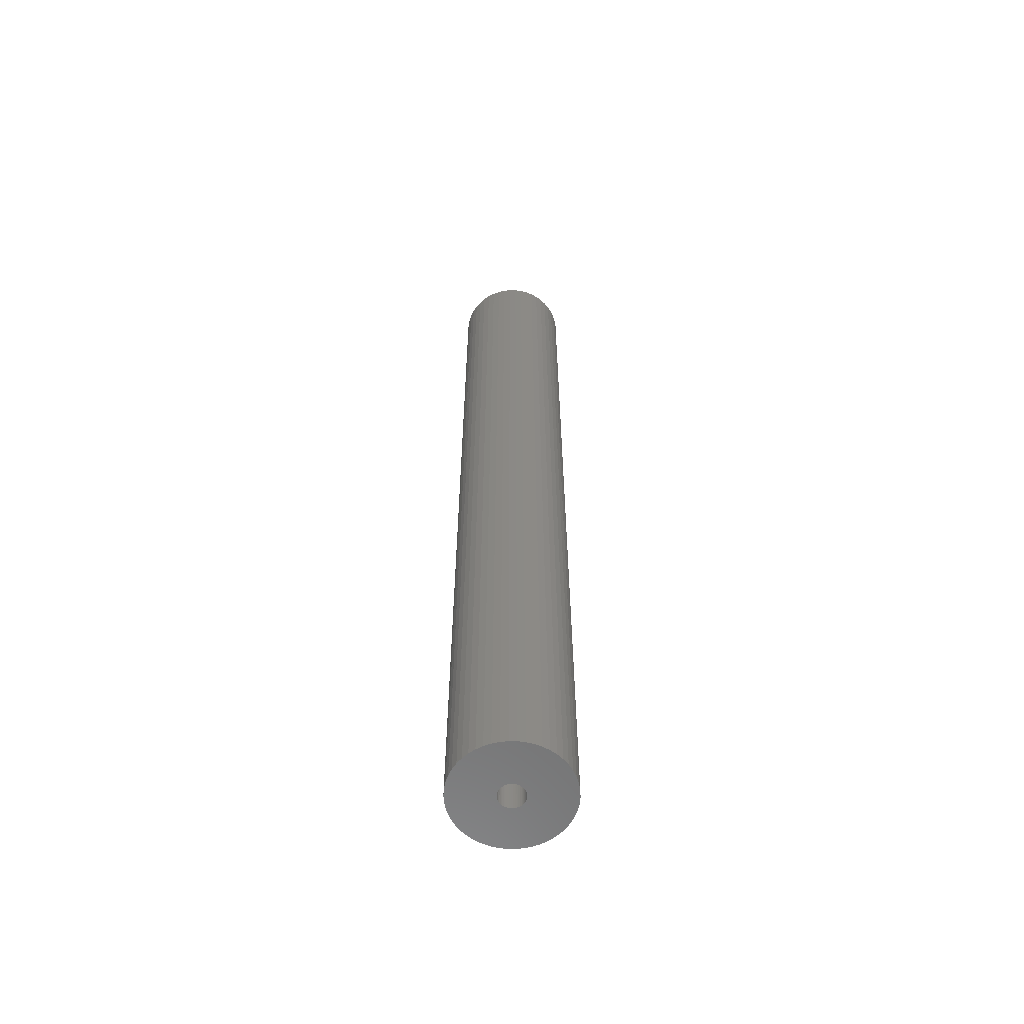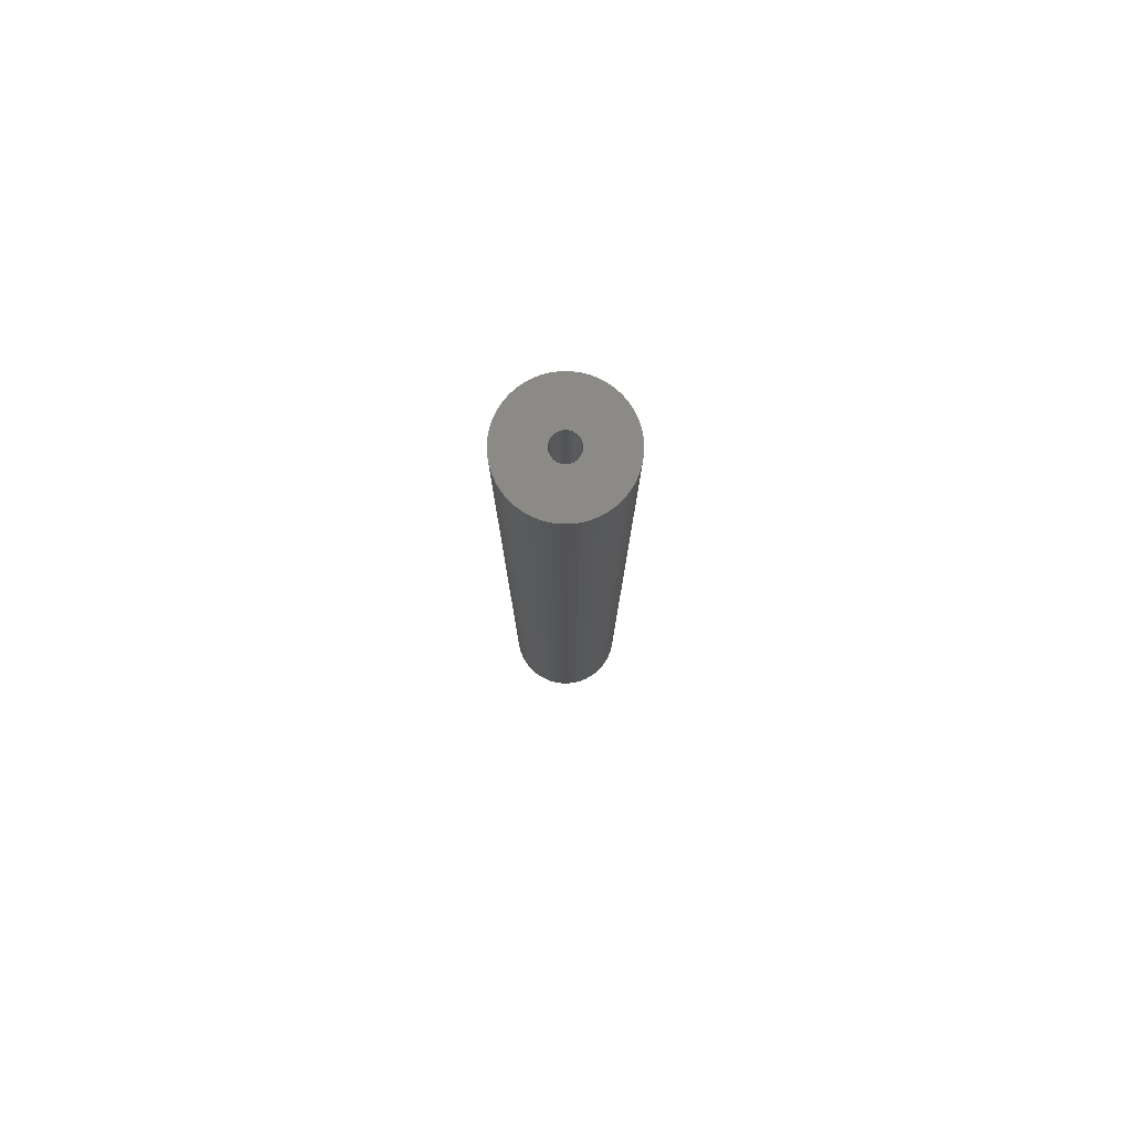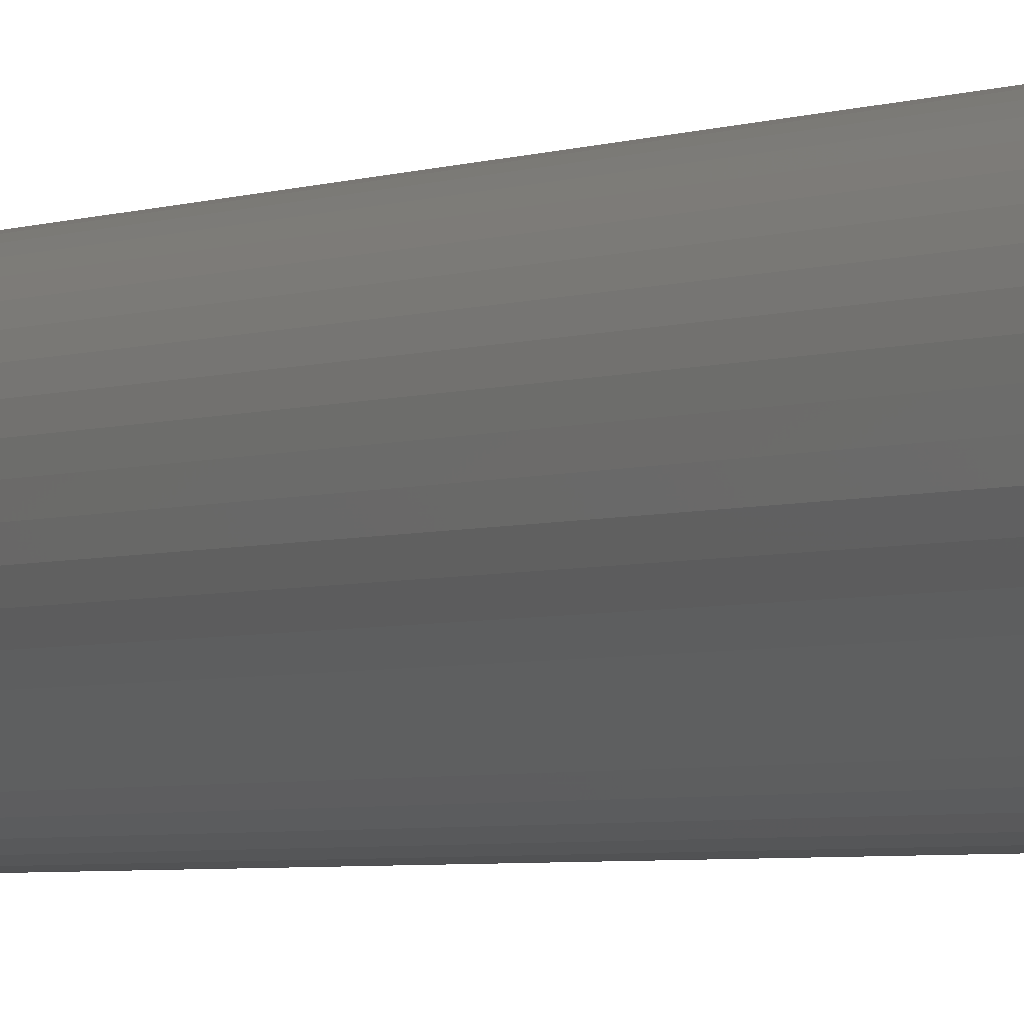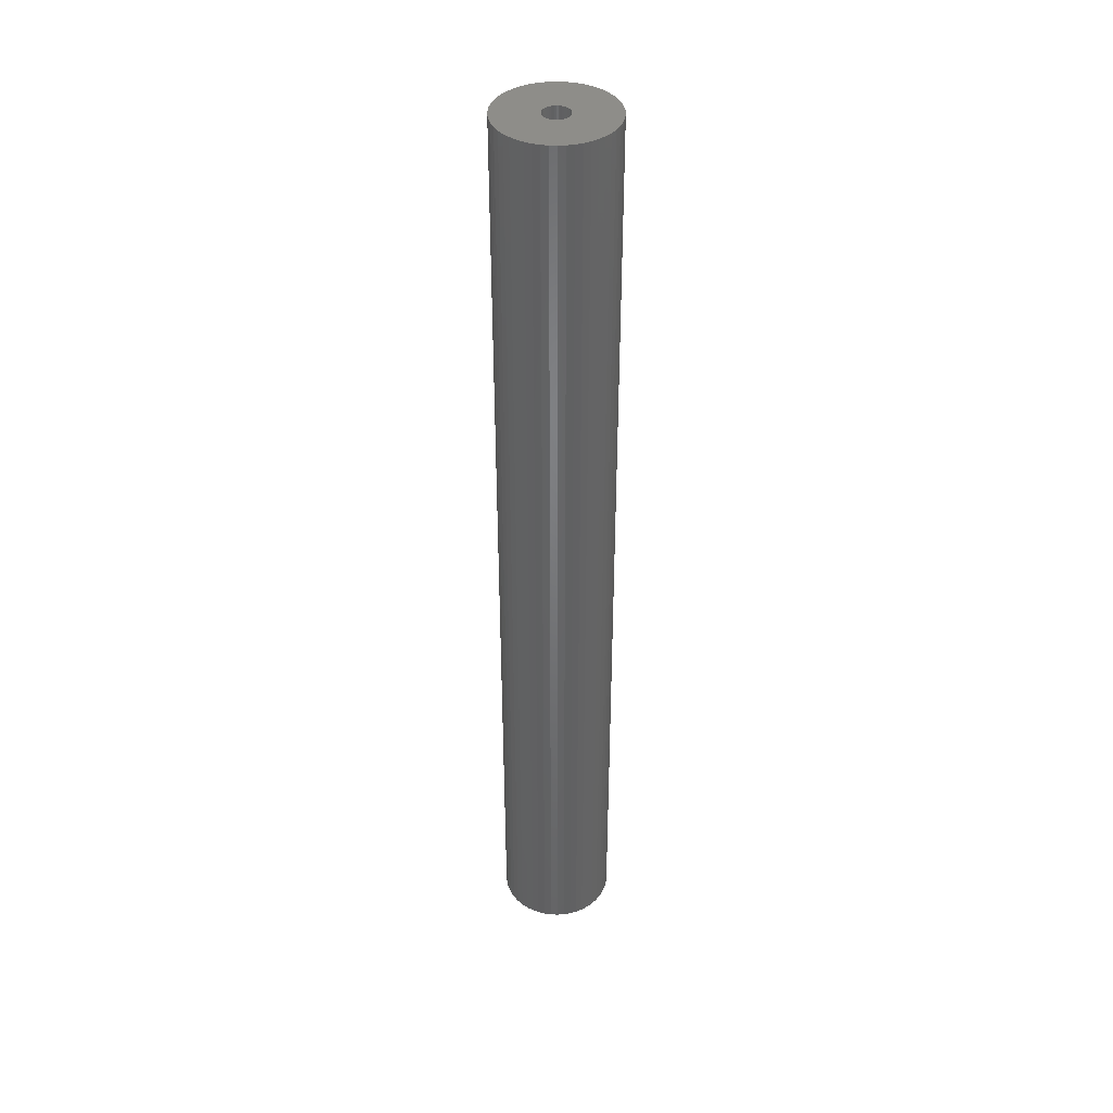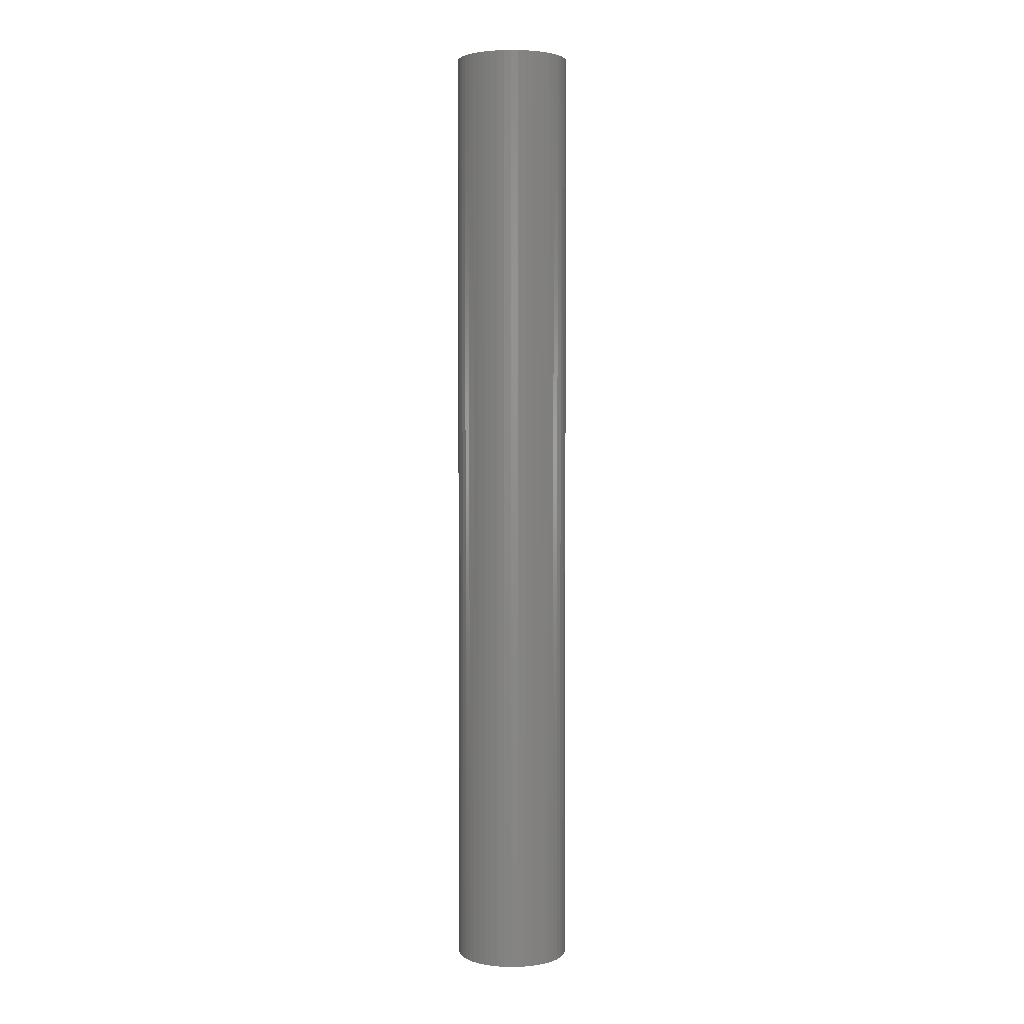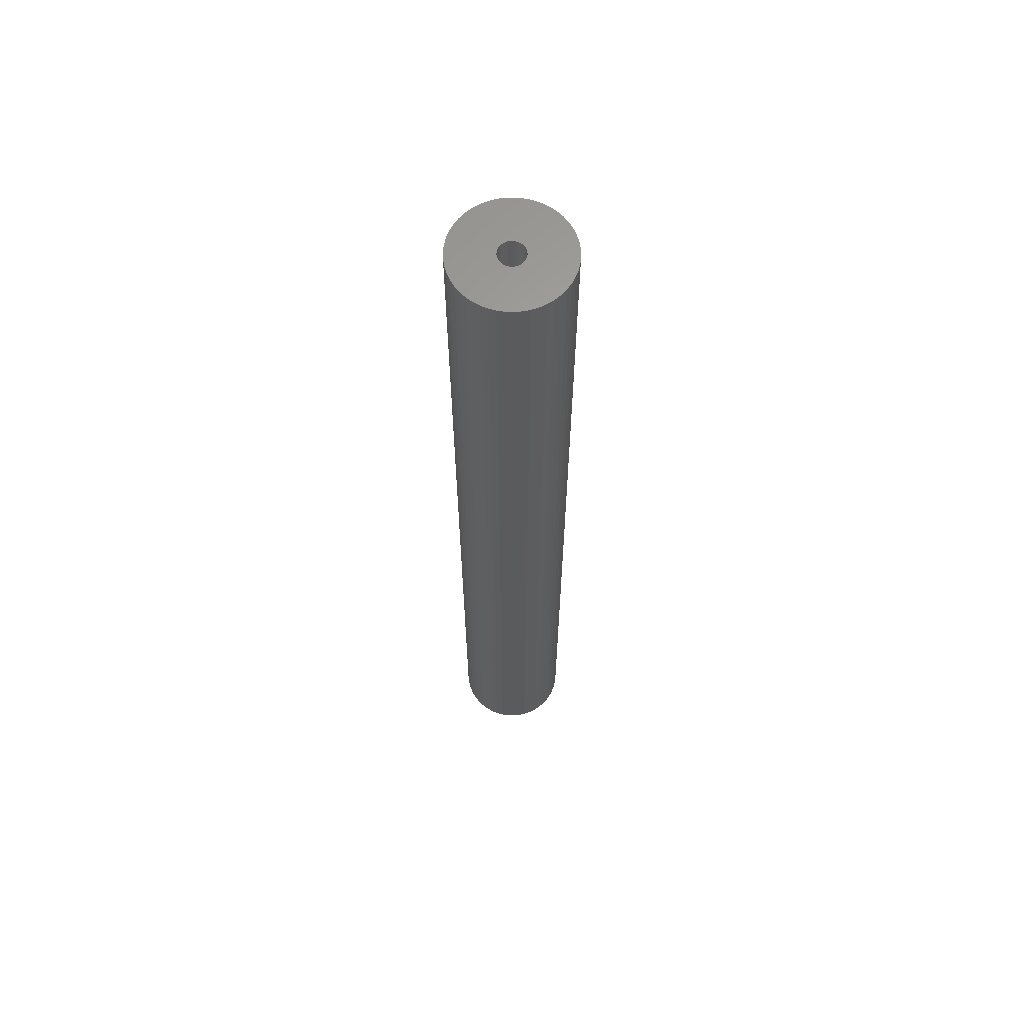
<metadata>
{"format":"stl","ext":"stl","renderer":"f3d","projection":"perspective","resolution":1024,"background":"white","views":[{"elev":-60.2,"azim":71.2,"up":"+Z"},{"elev":79.6,"azim":-79.4,"up":"+Z"},{"elev":-2.3,"azim":153.5,"up":"+Y"},{"elev":39.9,"azim":117.8,"up":"+Z"},{"elev":3.1,"azim":105.5,"up":"+Z"},{"elev":63.4,"azim":2.0,"up":"+Z"}]}
</metadata>
<code>
# stl→obj: 200 verts, 400 faces
v 6 0 50
v 5.953 0.752 -50
v 5.953 0.752 50
v 6 0 -50
v -6 0 -50
v -5.953 0.752 50
v -5.953 0.752 -50
v -6 0 50
v 0.3767 5.988 -50
v -0.3767 5.988 50
v 0.3767 5.988 50
v -0.3767 5.988 -50
v -0.3767 -5.988 -50
v 0.3767 -5.988 50
v -0.3767 -5.988 50
v 0.3767 -5.988 -50
v 4.374 4.107 -50
v 3.825 4.623 50
v 4.374 4.107 50
v 3.825 4.623 -50
v -3.825 4.623 -50
v -4.374 4.107 50
v -3.825 4.623 50
v -4.374 4.107 -50
v -1.854 5.706 -50
v -2.555 5.429 50
v -1.854 5.706 50
v -2.555 5.429 -50
v 5.579 2.209 50
v 5.258 2.891 -50
v 5.258 2.891 50
v 5.579 2.209 -50
v 5.811 1.492 -50
v 5.811 1.492 50
v 2.555 5.429 -50
v 1.854 5.706 50
v 2.555 5.429 50
v 1.854 5.706 -50
v 1.124 5.894 50
v 1.124 5.894 -50
v 3.215 5.066 -50
v 3.215 5.066 50
v -5.579 2.209 -50
v -5.258 2.891 50
v -5.258 2.891 -50
v -5.579 2.209 50
v -5.811 1.492 -50
v -5.811 1.492 50
v -1.124 5.894 50
v -1.124 5.894 -50
v 1.124 -5.894 50
v 1.124 -5.894 -50
v 1.854 -5.706 -50
v 2.555 -5.429 50
v 1.854 -5.706 50
v 2.555 -5.429 -50
v 4.854 3.527 50
v 4.854 3.527 -50
v -4.854 3.527 50
v -4.854 3.527 -50
v 1.35 0 50
v 1.339 0.1692 50
v 5.953 -0.752 50
v 1.308 0.3357 50
v 1.339 -0.1692 50
v 1.255 0.497 50
v 5.811 -1.492 50
v 1.183 0.6504 50
v 1.308 -0.3357 50
v 1.092 0.7935 50
v 5.579 -2.209 50
v 0.9841 0.9241 50
v 1.255 -0.497 50
v 0.8605 1.04 50
v 5.258 -2.891 50
v 0.7234 1.14 50
v 1.183 -0.6504 50
v 0.5748 1.222 50
v 4.854 -3.527 50
v 1.092 -0.7935 50
v 0.4172 1.284 50
v 0.253 1.326 50
v 0.08477 1.347 50
v -0.08477 1.347 50
v -0.253 1.326 50
v -0.4172 1.284 50
v -0.5748 1.222 50
v -0.7234 1.14 50
v -3.215 5.066 50
v -0.8605 1.04 50
v -0.9841 0.9241 50
v -1.092 0.7935 50
v 4.374 -4.107 50
v 0.9841 -0.9241 50
v 3.825 -4.623 50
v 0.8605 -1.04 50
v 3.215 -5.066 50
v 0.7234 -1.14 50
v 0.5748 -1.222 50
v 0.4172 -1.284 50
v 0.253 -1.326 50
v 0.08477 -1.347 50
v -0.08477 -1.347 50
v -0.253 -1.326 50
v -1.124 -5.894 50
v -0.4172 -1.284 50
v -1.854 -5.706 50
v -0.5748 -1.222 50
v -2.555 -5.429 50
v -0.7234 -1.14 50
v -3.215 -5.066 50
v -0.8605 -1.04 50
v -3.825 -4.623 50
v -0.9841 -0.9241 50
v -4.374 -4.107 50
v -1.092 -0.7935 50
v -4.854 -3.527 50
v -1.183 -0.6504 50
v -5.258 -2.891 50
v -1.255 -0.497 50
v -5.579 -2.209 50
v -1.308 -0.3357 50
v -5.811 -1.492 50
v -1.339 -0.1692 50
v -5.953 -0.752 50
v -1.35 0 50
v -1.183 0.6504 50
v -1.255 0.497 50
v -1.308 0.3357 50
v -1.339 0.1692 50
v -3.215 5.066 -50
v 5.953 -0.752 -50
v 3.215 -5.066 -50
v 3.825 -4.623 -50
v 4.374 -4.107 -50
v 5.811 -1.492 -50
v -4.374 -4.107 -50
v -3.825 -4.623 -50
v -5.258 -2.891 -50
v -5.579 -2.209 -50
v -4.854 -3.527 -50
v 1.35 0 -50
v 1.339 -0.1692 -50
v 1.308 -0.3357 -50
v 5.579 -2.209 -50
v 1.339 0.1692 -50
v 1.255 -0.497 -50
v 5.258 -2.891 -50
v 1.183 -0.6504 -50
v 4.854 -3.527 -50
v 1.308 0.3357 -50
v 1.092 -0.7935 -50
v 0.9841 -0.9241 -50
v 1.255 0.497 -50
v 0.8605 -1.04 -50
v 0.7234 -1.14 -50
v 1.183 0.6504 -50
v 0.5748 -1.222 -50
v 1.092 0.7935 -50
v 0.4172 -1.284 -50
v 0.253 -1.326 -50
v 0.08477 -1.347 -50
v -0.08477 -1.347 -50
v -0.253 -1.326 -50
v -1.124 -5.894 -50
v -0.4172 -1.284 -50
v -1.854 -5.706 -50
v -0.5748 -1.222 -50
v -2.555 -5.429 -50
v -0.7234 -1.14 -50
v -3.215 -5.066 -50
v -0.8605 -1.04 -50
v -0.9841 -0.9241 -50
v -1.092 -0.7935 -50
v 0.9841 0.9241 -50
v 0.8605 1.04 -50
v 0.7234 1.14 -50
v 0.5748 1.222 -50
v 0.4172 1.284 -50
v 0.253 1.326 -50
v 0.08477 1.347 -50
v -0.08477 1.347 -50
v -0.253 1.326 -50
v -0.4172 1.284 -50
v -0.5748 1.222 -50
v -0.7234 1.14 -50
v -0.8605 1.04 -50
v -0.9841 0.9241 -50
v -1.092 0.7935 -50
v -1.183 0.6504 -50
v -1.255 0.497 -50
v -1.308 0.3357 -50
v -1.339 0.1692 -50
v -1.35 0 -50
v -1.183 -0.6504 -50
v -1.255 -0.497 -50
v -1.308 -0.3357 -50
v -5.811 -1.492 -50
v -1.339 -0.1692 -50
v -5.953 -0.752 -50
f 1 2 3
f 2 1 4
f 5 6 7
f 6 5 8
f 9 10 11
f 10 9 12
f 13 14 15
f 14 13 16
f 17 18 19
f 18 17 20
f 21 22 23
f 22 21 24
f 25 26 27
f 26 25 28
f 29 30 31
f 30 29 32
f 3 33 34
f 33 3 2
f 35 36 37
f 36 35 38
f 38 39 36
f 39 38 40
f 41 37 42
f 37 41 35
f 43 44 45
f 44 43 46
f 47 46 43
f 46 47 48
f 12 49 10
f 49 12 50
f 16 51 14
f 51 16 52
f 53 54 55
f 54 53 56
f 34 32 29
f 32 34 33
f 57 17 19
f 17 57 58
f 31 58 57
f 58 31 30
f 40 11 39
f 11 40 9
f 20 42 18
f 42 20 41
f 45 59 60
f 59 45 44
f 60 22 24
f 22 60 59
f 7 48 47
f 48 7 6
f 61 1 3
f 62 3 34
f 1 61 63
f 64 34 29
f 65 63 61
f 66 29 31
f 63 65 67
f 68 31 57
f 69 67 65
f 70 57 19
f 67 69 71
f 72 19 18
f 73 71 69
f 74 18 42
f 71 73 75
f 76 42 37
f 77 75 73
f 78 37 36
f 75 77 79
f 80 79 77
f 3 62 61
f 34 64 62
f 29 66 64
f 31 68 66
f 81 36 39
f 57 70 68
f 19 72 70
f 18 74 72
f 42 76 74
f 37 78 76
f 36 81 78
f 82 39 11
f 39 82 81
f 11 83 82
f 11 84 83
f 10 84 11
f 84 10 85
f 49 85 10
f 85 49 86
f 27 86 49
f 86 27 87
f 26 87 27
f 87 26 88
f 89 88 26
f 88 89 90
f 23 90 89
f 90 23 91
f 22 91 23
f 91 22 92
f 59 92 22
f 79 80 93
f 94 93 80
f 93 94 95
f 96 95 94
f 95 96 97
f 98 97 96
f 97 98 54
f 99 54 98
f 54 99 55
f 100 55 99
f 55 100 51
f 101 51 100
f 51 101 14
f 102 14 101
f 103 14 102
f 15 103 104
f 103 15 14
f 105 104 106
f 107 106 108
f 109 108 110
f 111 110 112
f 113 112 114
f 115 114 116
f 104 105 15
f 117 116 118
f 119 118 120
f 121 120 122
f 123 122 124
f 125 124 126
f 92 59 127
f 106 107 105
f 44 127 59
f 108 109 107
f 127 44 128
f 110 111 109
f 46 128 44
f 112 113 111
f 128 46 129
f 114 115 113
f 48 129 46
f 116 117 115
f 129 48 130
f 118 119 117
f 6 130 48
f 120 121 119
f 130 6 126
f 122 123 121
f 8 126 6
f 124 125 123
f 126 8 125
f 28 89 26
f 89 28 131
f 131 23 89
f 23 131 21
f 50 27 49
f 27 50 25
f 63 4 1
f 4 63 132
f 56 97 54
f 97 56 133
f 134 93 95
f 93 134 135
f 67 132 63
f 132 67 136
f 137 113 115
f 113 137 138
f 139 121 140
f 121 139 119
f 141 119 139
f 119 141 117
f 142 4 132
f 143 132 136
f 4 142 2
f 144 136 145
f 146 2 142
f 147 145 148
f 2 146 33
f 149 148 150
f 151 33 146
f 152 150 135
f 33 151 32
f 153 135 134
f 154 32 151
f 155 134 133
f 32 154 30
f 156 133 56
f 157 30 154
f 158 56 53
f 30 157 58
f 159 58 157
f 132 143 142
f 136 144 143
f 145 147 144
f 148 149 147
f 160 53 52
f 150 152 149
f 135 153 152
f 134 155 153
f 133 156 155
f 56 158 156
f 53 160 158
f 161 52 16
f 52 161 160
f 16 162 161
f 16 163 162
f 13 163 16
f 163 13 164
f 165 164 13
f 164 165 166
f 167 166 165
f 166 167 168
f 169 168 167
f 168 169 170
f 171 170 169
f 170 171 172
f 138 172 171
f 172 138 173
f 137 173 138
f 173 137 174
f 141 174 137
f 58 159 17
f 175 17 159
f 17 175 20
f 176 20 175
f 20 176 41
f 177 41 176
f 41 177 35
f 178 35 177
f 35 178 38
f 179 38 178
f 38 179 40
f 180 40 179
f 40 180 9
f 181 9 180
f 182 9 181
f 12 182 183
f 182 12 9
f 50 183 184
f 25 184 185
f 28 185 186
f 131 186 187
f 21 187 188
f 24 188 189
f 183 50 12
f 60 189 190
f 45 190 191
f 43 191 192
f 47 192 193
f 7 193 194
f 174 141 195
f 184 25 50
f 139 195 141
f 185 28 25
f 195 139 196
f 186 131 28
f 140 196 139
f 187 21 131
f 196 140 197
f 188 24 21
f 198 197 140
f 189 60 24
f 197 198 199
f 190 45 60
f 200 199 198
f 191 43 45
f 199 200 194
f 192 47 43
f 5 194 200
f 193 7 47
f 194 5 7
f 75 145 71
f 145 75 148
f 93 150 79
f 150 93 135
f 137 117 141
f 117 137 115
f 140 123 198
f 123 140 121
f 52 55 51
f 55 52 53
f 133 95 97
f 95 133 134
f 71 136 67
f 136 71 145
f 79 148 75
f 148 79 150
f 165 15 105
f 15 165 13
f 169 107 109
f 107 169 167
f 167 105 107
f 105 167 165
f 198 125 200
f 125 198 123
f 200 8 5
f 8 200 125
f 171 109 111
f 109 171 169
f 138 111 113
f 111 138 171
f 142 62 146
f 62 142 61
f 126 193 130
f 193 126 194
f 182 83 84
f 83 182 181
f 162 103 102
f 103 162 163
f 176 72 74
f 72 176 175
f 188 90 91
f 90 188 187
f 185 86 87
f 86 185 184
f 152 77 149
f 77 152 80
f 154 68 157
f 68 154 66
f 146 64 151
f 64 146 62
f 157 70 159
f 70 157 68
f 179 78 81
f 78 179 178
f 177 74 76
f 74 177 176
f 128 190 127
f 190 128 191
f 184 85 86
f 85 184 183
f 144 65 143
f 65 144 69
f 158 100 99
f 100 158 160
f 156 99 98
f 99 156 158
f 151 66 154
f 66 151 64
f 159 72 175
f 72 159 70
f 180 81 82
f 81 180 179
f 181 82 83
f 82 181 180
f 178 76 78
f 76 178 177
f 127 189 92
f 189 127 190
f 92 188 91
f 188 92 189
f 129 191 128
f 191 129 192
f 130 192 129
f 192 130 193
f 186 87 88
f 87 186 185
f 187 88 90
f 88 187 186
f 183 84 85
f 84 183 182
f 143 61 142
f 61 143 65
f 153 80 152
f 80 153 94
f 155 98 96
f 98 155 156
f 153 96 94
f 96 153 155
f 149 73 147
f 73 149 77
f 116 195 118
f 195 116 174
f 161 102 101
f 102 161 162
f 147 69 144
f 69 147 73
f 166 108 106
f 108 166 168
f 170 112 110
f 112 170 172
f 164 106 104
f 106 164 166
f 172 114 112
f 114 172 173
f 114 174 116
f 174 114 173
f 118 196 120
f 196 118 195
f 120 197 122
f 197 120 196
f 122 199 124
f 199 122 197
f 124 194 126
f 194 124 199
f 160 101 100
f 101 160 161
f 168 110 108
f 110 168 170
f 163 104 103
f 104 163 164

</code>
